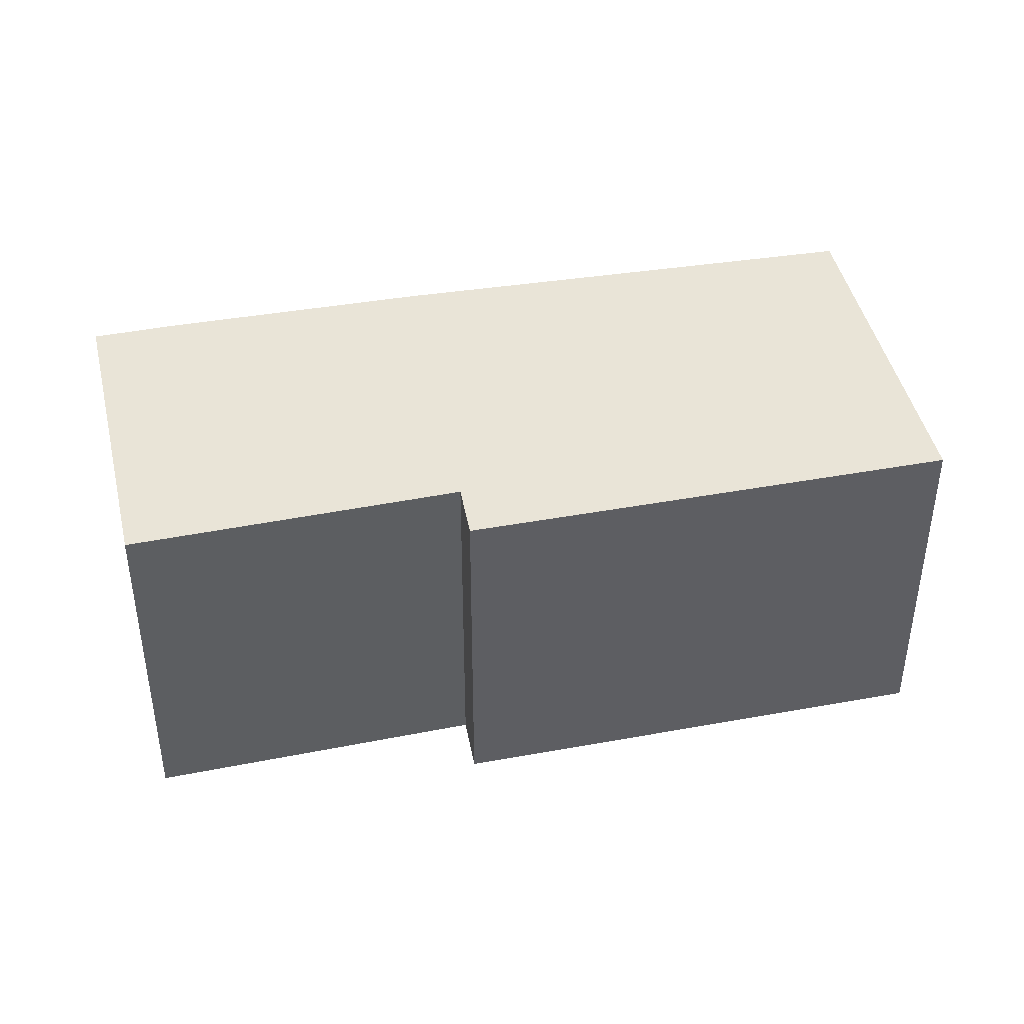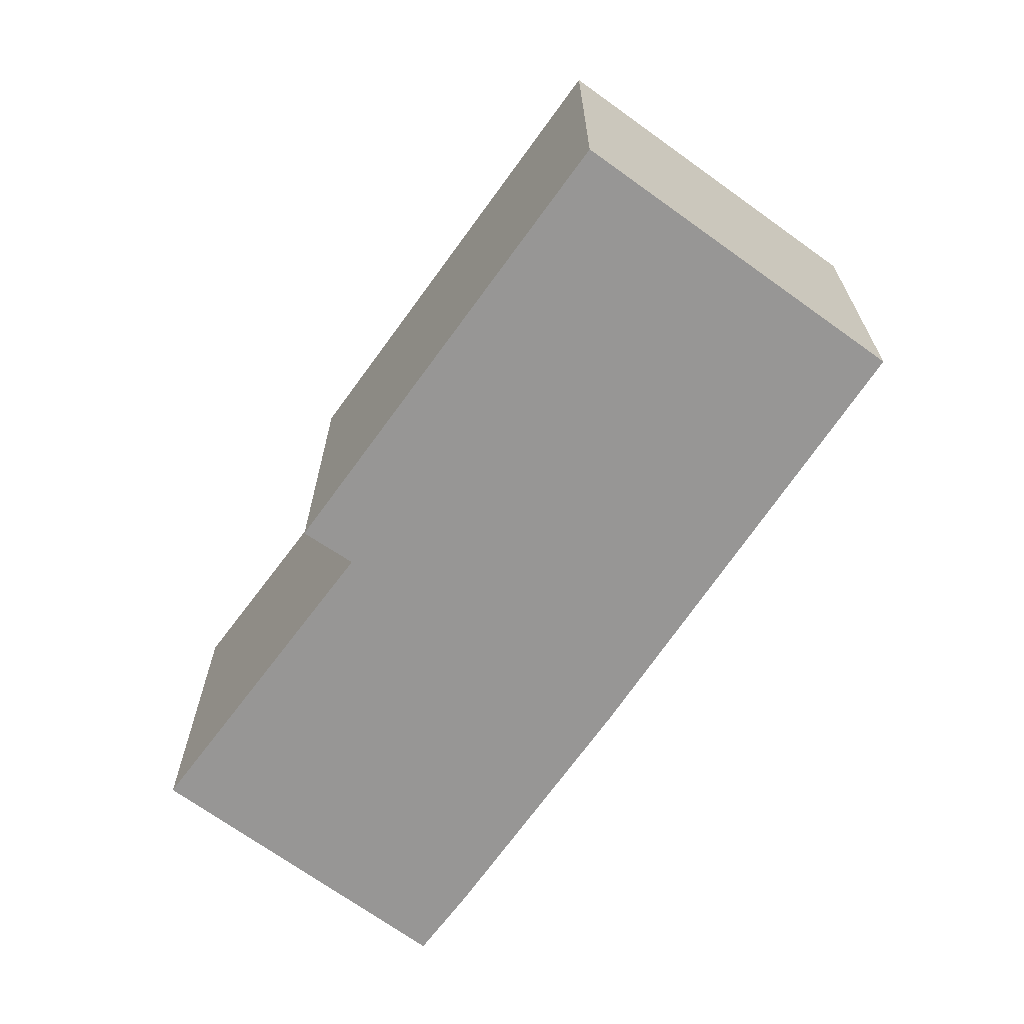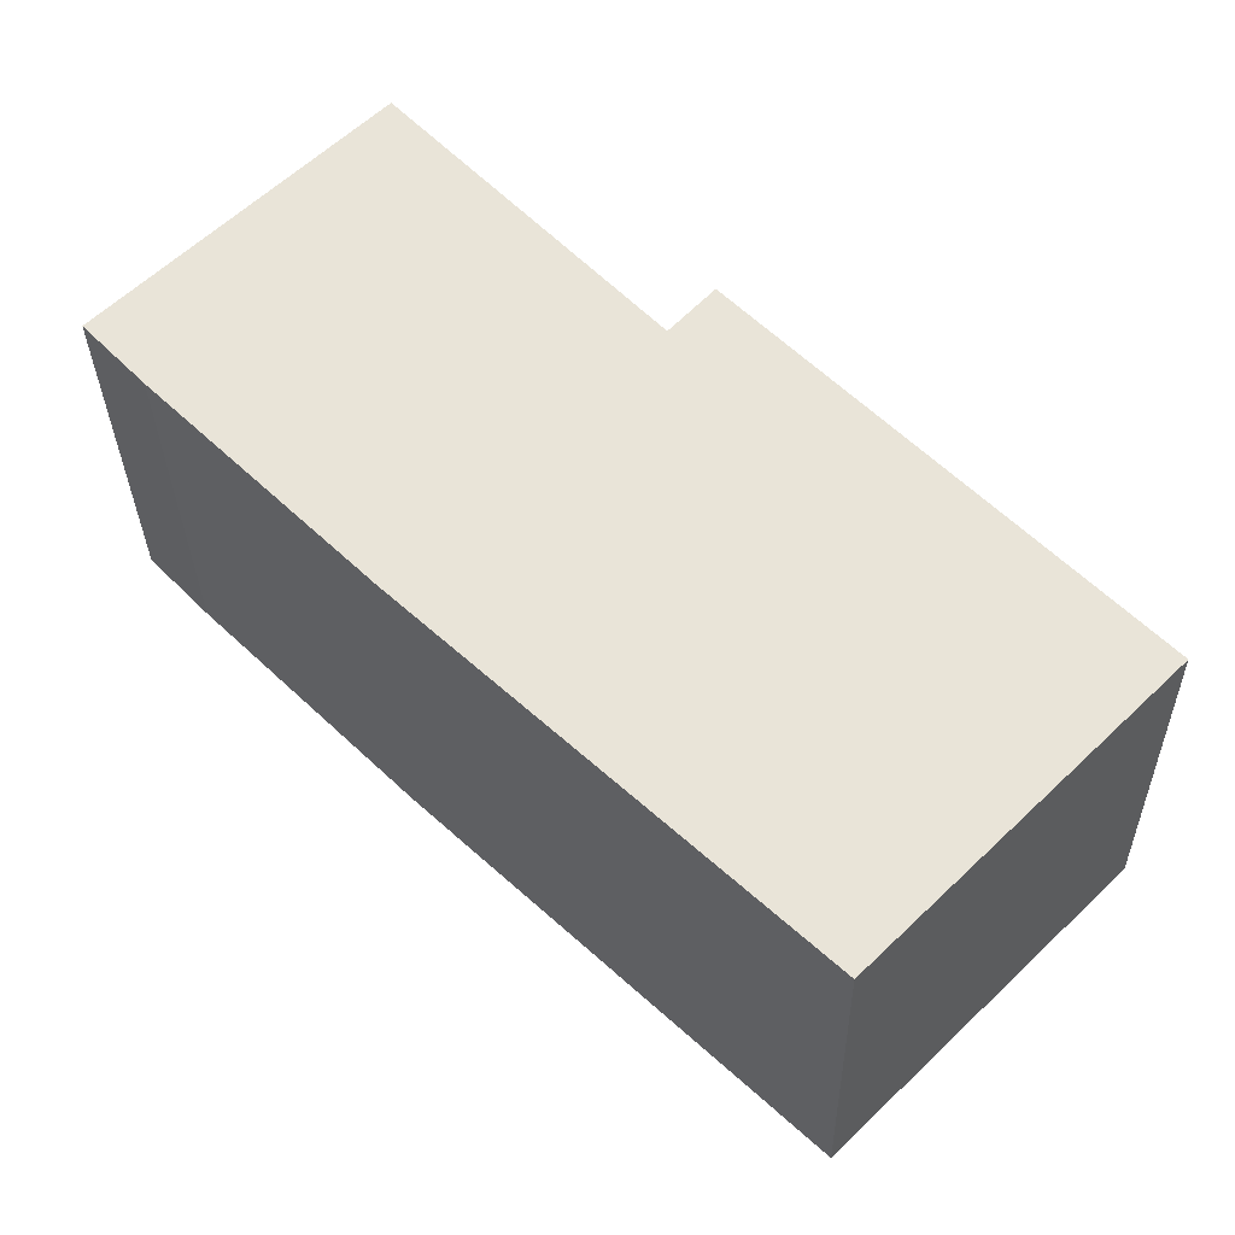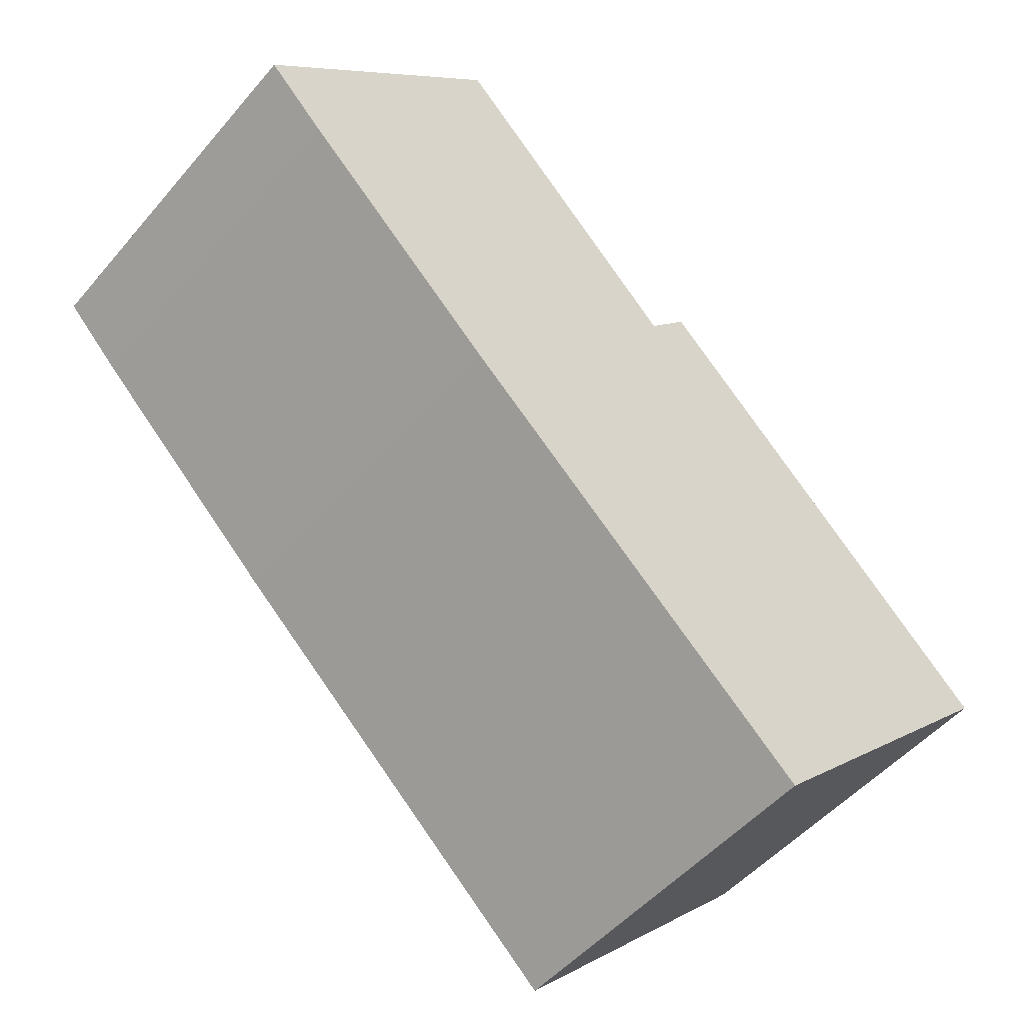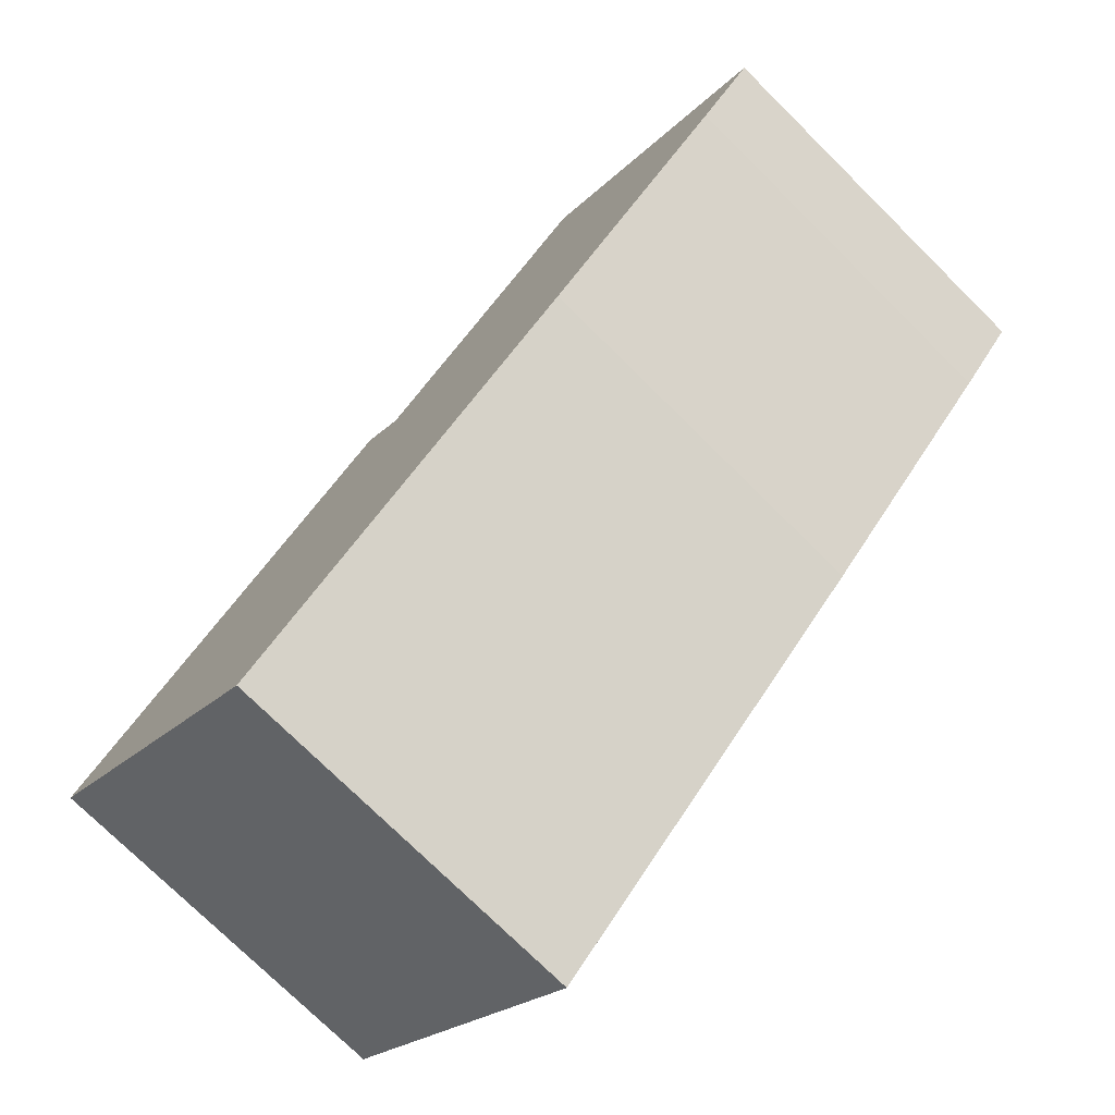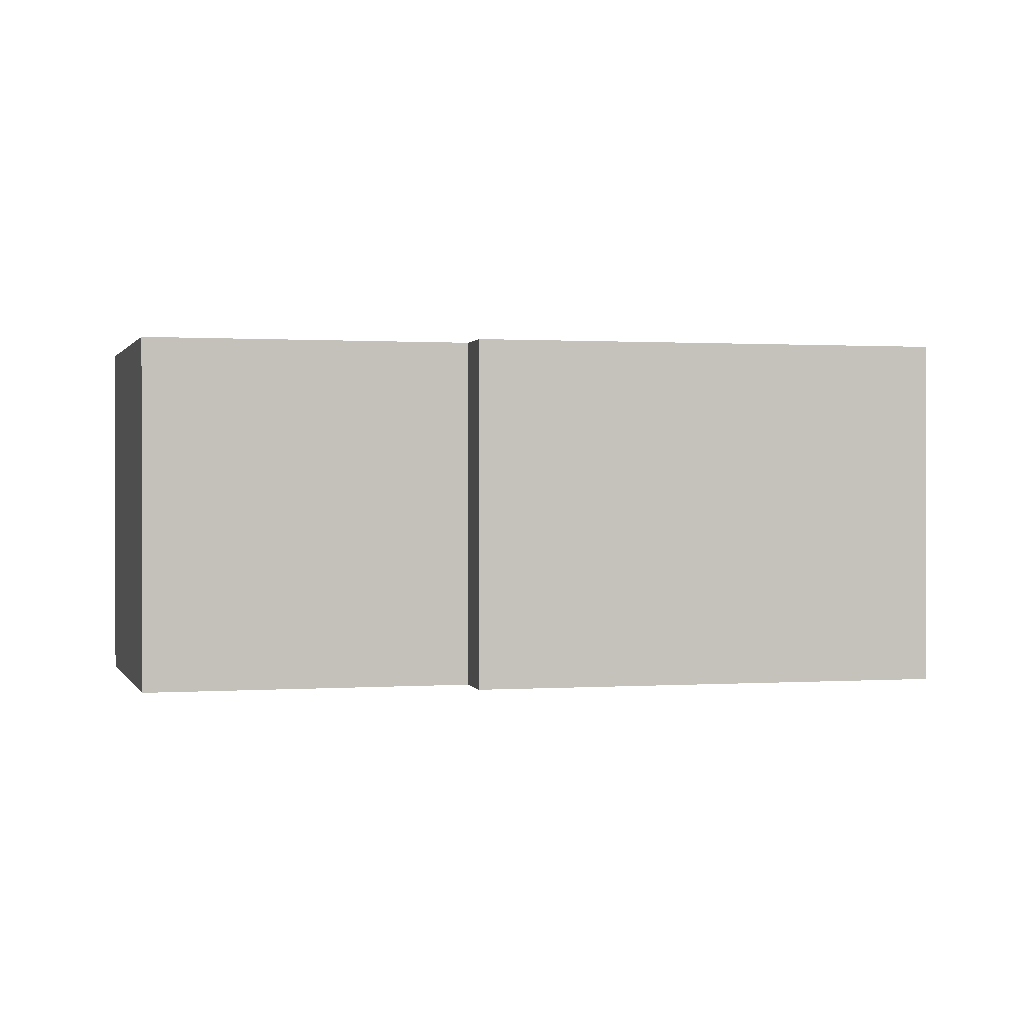
<metadata>
{"format":"obj","ext":"obj","renderer":"f3d","projection":"perspective","resolution":1024,"background":"white","views":[{"elev":43.4,"azim":33.1,"up":"+Y"},{"elev":-68.0,"azim":99.5,"up":"+Y"},{"elev":-30.9,"azim":1.0,"up":"+Z"},{"elev":-49.8,"azim":-38.6,"up":"+Z"},{"elev":-75.3,"azim":-134.7,"up":"+Z"},{"elev":0.7,"azim":31.0,"up":"+Y"}]}
</metadata>
<code>
v  2.791 6.534 2.691
v  1.015 6.534 -1.06
v  0 6.534 4.001e-16
v  4.57 6.534 -4.559
v  4.412 6.534 4.254
v  10.71 6.534 -10.33
v  8.67 6.534 -0.206
v  9.399 6.534 0.563
v  15.44 6.534 -5.55
v  10.99 6.534 -10.58
v  15.76 6.534 -5.871
v  9.399 -3.447e-17 0.563
v  15.44 3.398e-16 -5.55
v  15.76 3.595e-16 -5.871
v  4.412 -2.605e-16 4.254
v  8.67 1.261e-17 -0.206
v  10.99 6.48e-16 -10.58
v  4.57 2.792e-16 -4.559
v  10.71 6.323e-16 -10.33
v  1.015 6.491e-17 -1.06
v  0 0 0
v  2.791 -1.648e-16 2.691
g defaultobject
f 1 2 3
f 2 1 4
f 4 1 5
f 4 5 6
f 6 5 7
f 6 7 8
f 6 8 9
f 6 9 10
f 10 9 11
f 12 9 8
f 9 12 13
f 9 13 11
f 11 13 14
f 15 7 5
f 7 15 16
f 14 10 11
f 10 14 17
f 17 6 10
f 6 17 4
f 4 17 18
f 18 17 19
f 18 2 4
f 2 18 20
f 20 3 2
f 3 20 21
f 21 1 3
f 1 21 5
f 5 21 15
f 15 21 22
f 16 8 7
f 8 16 12
f 20 22 21
f 22 20 18
f 22 18 15
f 15 18 16
f 16 18 19
f 16 19 12
f 12 19 13
f 13 19 17
f 13 17 14

</code>
